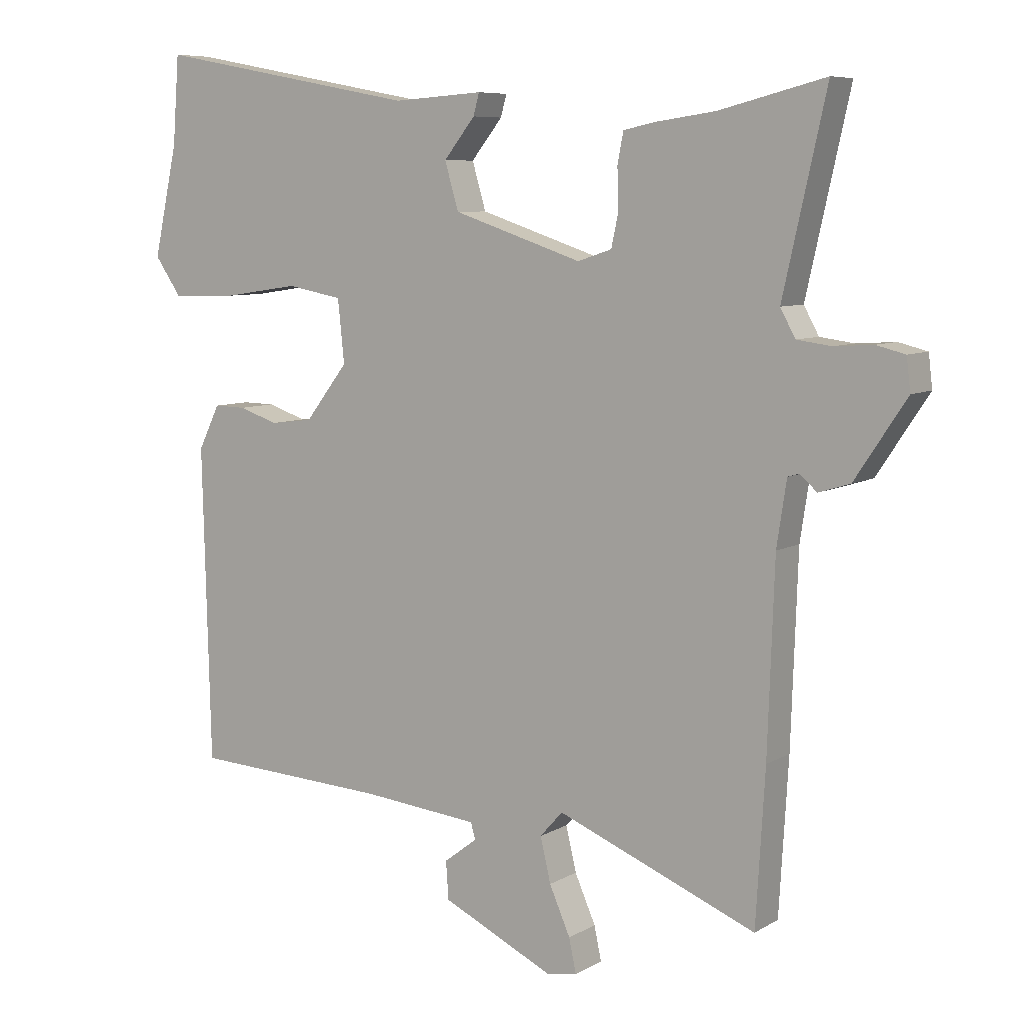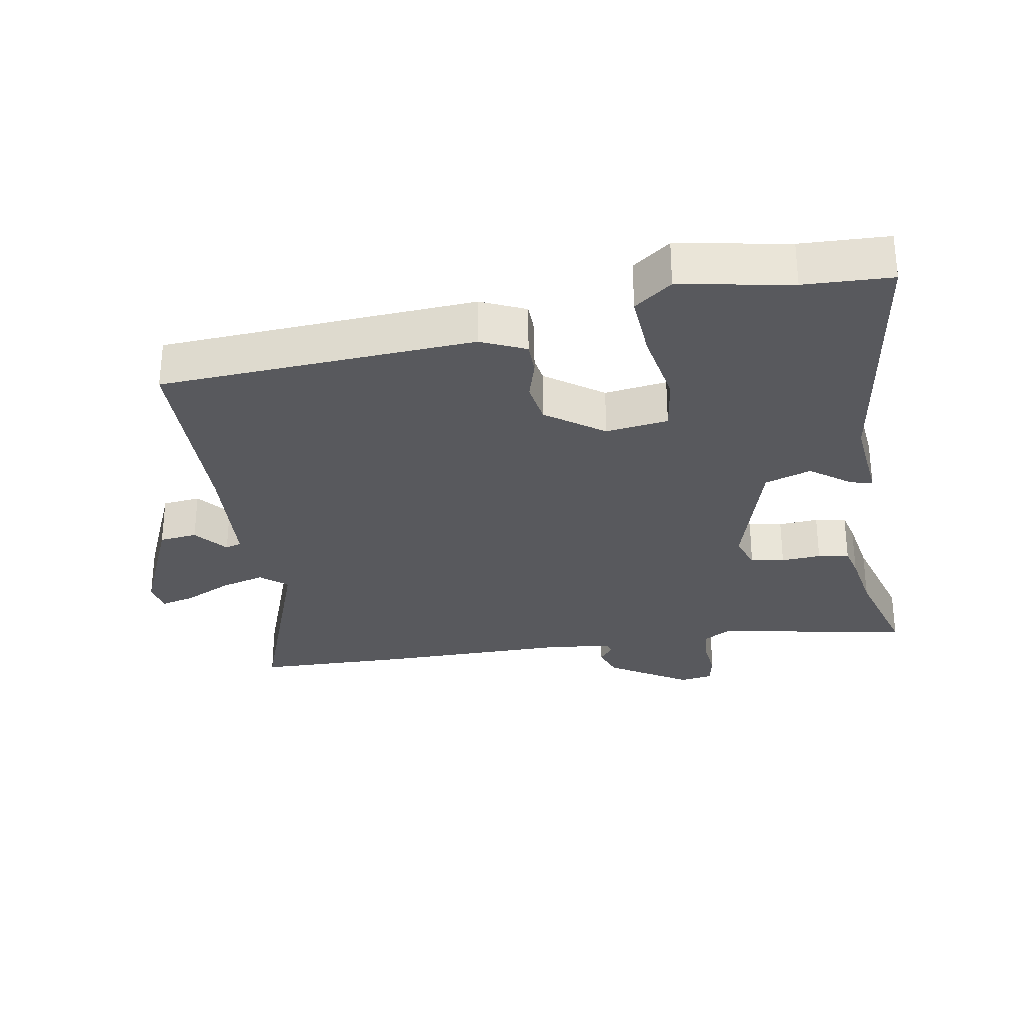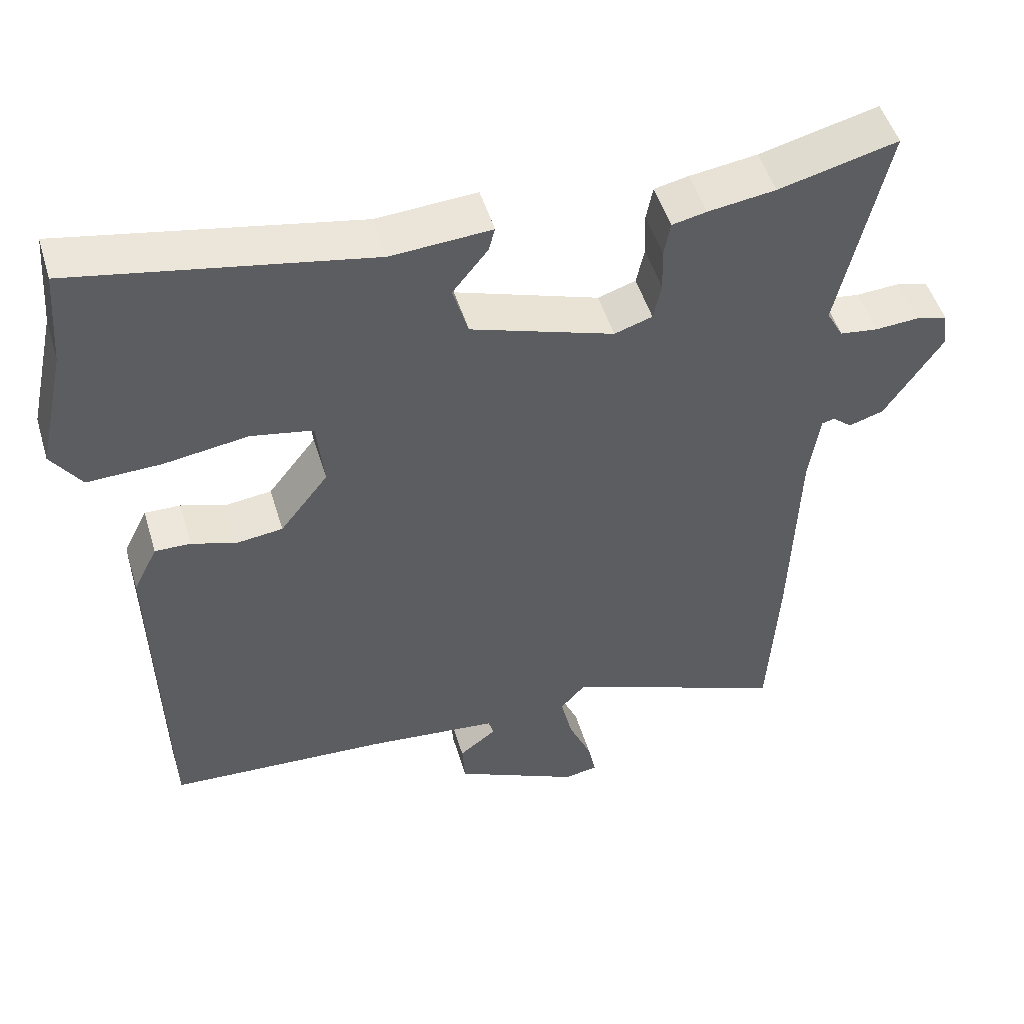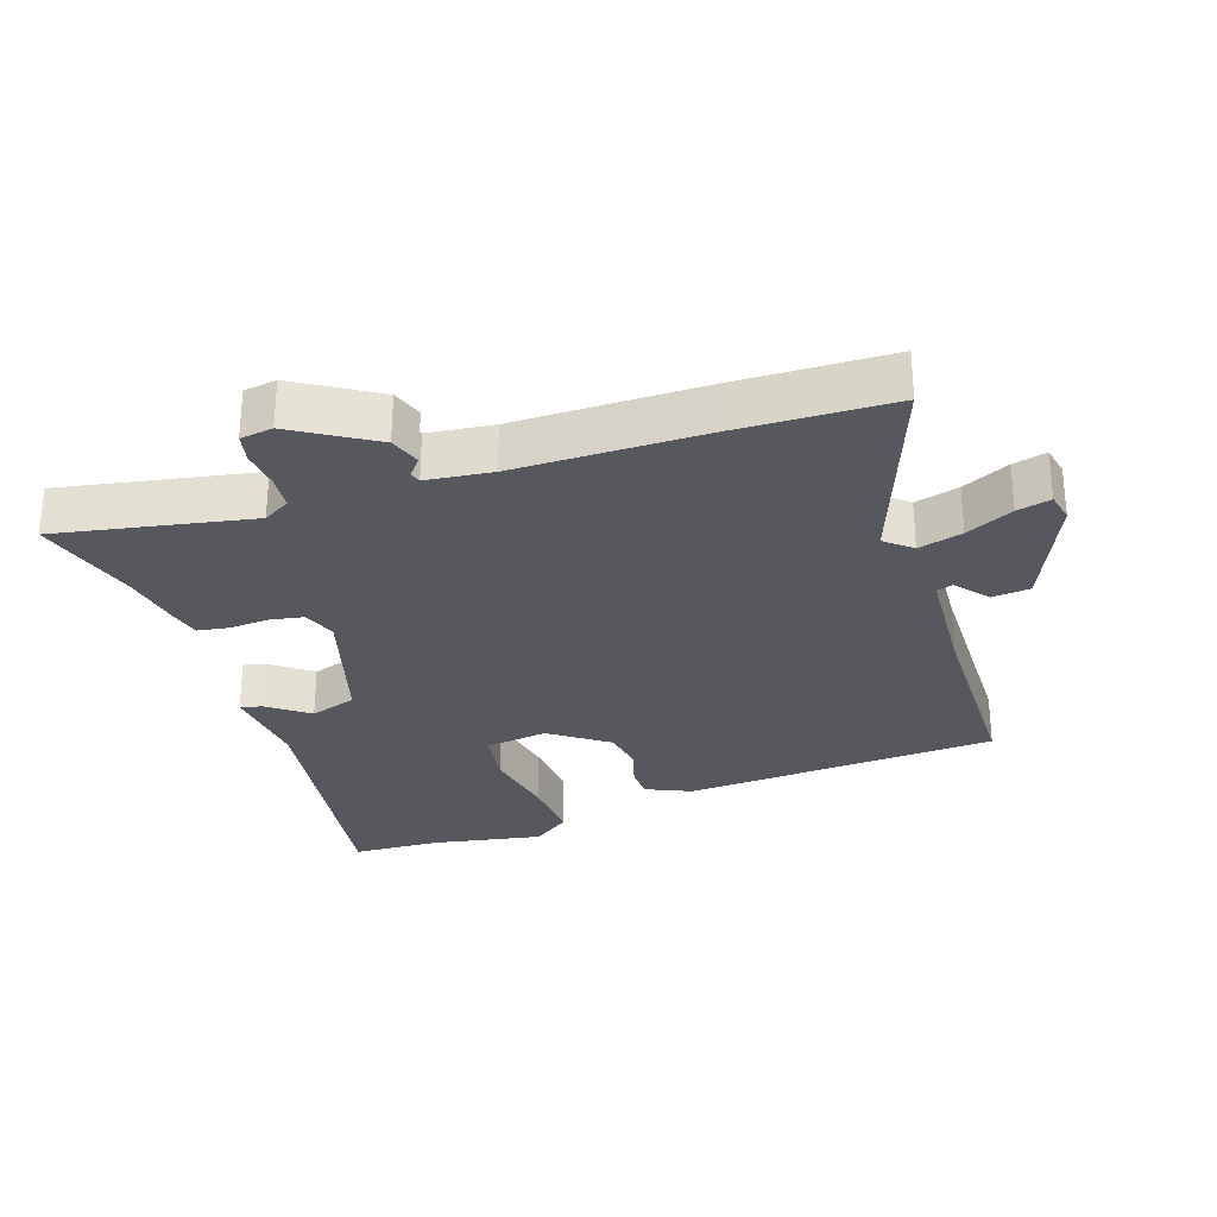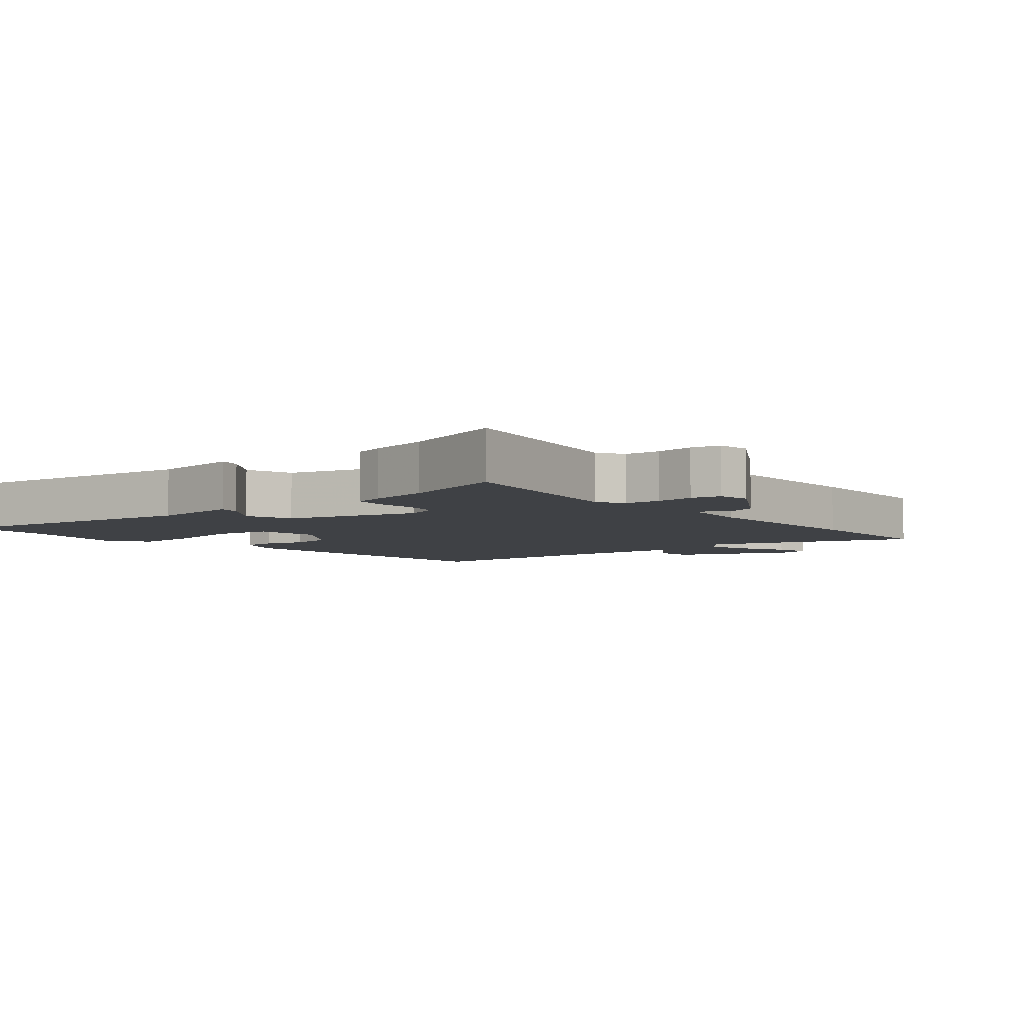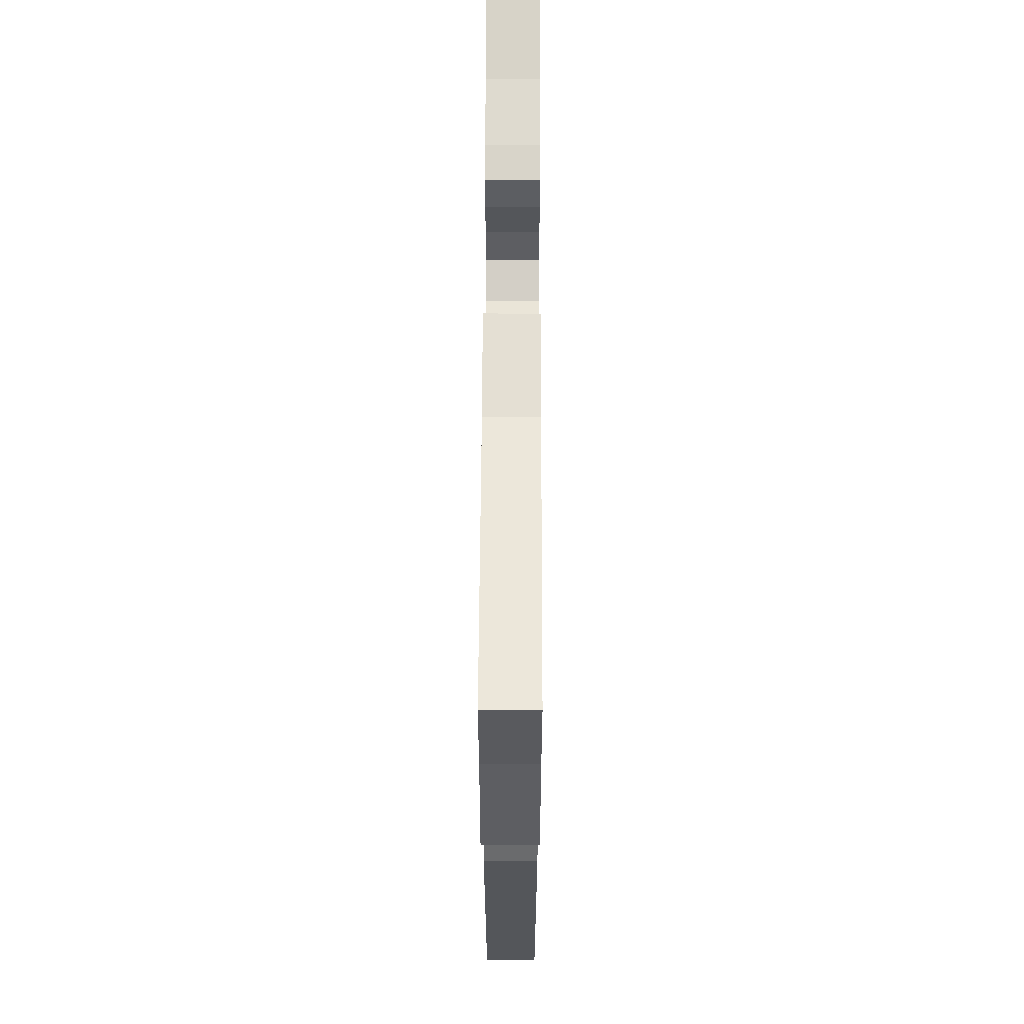
<metadata>
{"format":"obj","ext":"obj","renderer":"f3d","projection":"perspective","resolution":1024,"background":"white","views":[{"elev":7.5,"azim":32.7,"up":"+Z"},{"elev":-30.1,"azim":-78.2,"up":"+Y"},{"elev":49.8,"azim":-16.6,"up":"+Z"},{"elev":-28.9,"azim":110.5,"up":"+Y"},{"elev":-5.4,"azim":42.5,"up":"+Y"},{"elev":63.0,"azim":-89.8,"up":"+Z"}]}
</metadata>
<code>
v -0.449 0.07 -0.496
v -0.461 0.07 -0.014
v -0.428 0.07 0.053
v -0.379 0.07 0.052
v -0.319 0.07 0.032
v -0.254 0.07 0.04
v -0.188 0.07 0.125
v -0.198 0.07 0.221
v -0.283 0.07 0.237
v -0.399 0.07 0.22
v -0.5 0.07 0.217
v -0.541 0.07 0.276
v -0.504 0.07 0.445
v -0.494 0.07 0.579
v -0.089 0.07 0.503
v 0.049 0.07 0.512
v 0.04 0.07 0.479
v -0.008 0.07 0.419
v 0.013 0.07 0.347
v 0.211 0.07 0.281
v 0.263 0.07 0.298
v 0.274 0.07 0.349
v 0.272 0.07 0.41
v 0.281 0.07 0.457
v 0.328 0.07 0.467
v 0.421 0.07 0.48
v 0.584 0.07 0.521
v 0.518 0.07 0.227
v 0.541 0.07 0.185
v 0.594 0.07 0.178
v 0.653 0.07 0.182
v 0.697 0.07 0.171
v 0.703 0.07 0.121
v 0.624 0.07 0.002
v 0.576 0.07 -0.013
v 0.549 0.07 0.01
v 0.532 0.07 0.005
v 0.517 0.07 -0.094
v 0.507 0.07 -0.383
v 0.493 0.07 -0.618
v 0.187 0.07 -0.494
v 0.152 0.07 -0.533
v 0.168 0.07 -0.601
v 0.2 0.07 -0.674
v 0.211 0.07 -0.726
v 0.165 0.07 -0.734
v -0.007 0.07 -0.652
v -0.011 0.07 -0.594
v 0.04 0.07 -0.555
v 0.033 0.07 -0.53
v -0.147 0.07 -0.512
v -0.449 0 -0.496
v -0.461 0 -0.014
v -0.428 0 0.053
v -0.379 0 0.052
v -0.319 0 0.032
v -0.254 0 0.04
v -0.188 0 0.125
v -0.198 0 0.221
v -0.283 0 0.237
v -0.399 0 0.22
v -0.5 0 0.217
v -0.541 0 0.276
v -0.504 0 0.445
v -0.494 0 0.579
v -0.089 0 0.503
v 0.049 0 0.512
v 0.04 0 0.479
v -0.008 0 0.419
v 0.013 0 0.347
v 0.211 0 0.281
v 0.263 0 0.298
v 0.274 0 0.349
v 0.272 0 0.41
v 0.281 0 0.457
v 0.328 0 0.467
v 0.421 0 0.48
v 0.584 0 0.521
v 0.518 0 0.227
v 0.541 0 0.185
v 0.594 0 0.178
v 0.653 0 0.182
v 0.697 0 0.171
v 0.703 0 0.121
v 0.624 0 0.002
v 0.576 0 -0.013
v 0.549 0 0.01
v 0.532 0 0.005
v 0.517 0 -0.094
v 0.507 0 -0.383
v 0.493 0 -0.618
v 0.187 0 -0.494
v 0.152 0 -0.533
v 0.168 0 -0.601
v 0.2 0 -0.674
v 0.211 0 -0.726
v 0.165 0 -0.734
v -0.007 0 -0.652
v -0.011 0 -0.594
v 0.04 0 -0.555
v 0.033 0 -0.53
v -0.147 0 -0.512
f 46 47 48 49
f 46 49 50
f 43 44 45 46
f 42 43 46 50
f 41 42 50 51
f 38 39 40 41
f 37 38 41 51
f 33 34 35 36
f 33 36 37
f 30 31 32 33
f 29 30 33 37
f 28 29 37 51
f 26 27 28 51
f 22 23 24 25
f 21 22 25 26
f 15 16 17 18
f 13 14 15 18
f 13 18 19
f 12 13 19 20
f 9 10 11 12
f 2 3 4 5
f 2 5 6
f 1 2 6
f 51 1 6 7
f 21 26 51
f 20 21 51 7
f 9 12 20
f 8 9 20
f 7 8 20
f 100 99 98 97
f 101 100 97
f 97 96 95 94
f 101 97 94 93
f 102 101 93 92
f 92 91 90 89
f 102 92 89 88
f 87 86 85 84
f 88 87 84
f 84 83 82 81
f 88 84 81 80
f 102 88 80 79
f 102 79 78 77
f 76 75 74 73
f 77 76 73 72
f 69 68 67 66
f 69 66 65 64
f 70 69 64
f 71 70 64 63
f 63 62 61 60
f 56 55 54 53
f 57 56 53
f 57 53 52
f 58 57 52 102
f 102 77 72
f 58 102 72 71
f 71 63 60
f 71 60 59
f 71 59 58
f 1 52 53 2
f 2 53 54 3
f 3 54 55 4
f 4 55 56 5
f 5 56 57 6
f 6 57 58 7
f 7 58 59 8
f 8 59 60 9
f 9 60 61 10
f 10 61 62 11
f 11 62 63 12
f 12 63 64 13
f 13 64 65 14
f 14 65 66 15
f 15 66 67 16
f 16 67 68 17
f 17 68 69 18
f 18 69 70 19
f 19 70 71 20
f 20 71 72 21
f 21 72 73 22
f 22 73 74 23
f 23 74 75 24
f 24 75 76 25
f 25 76 77 26
f 26 77 78 27
f 27 78 79 28
f 28 79 80 29
f 29 80 81 30
f 30 81 82 31
f 31 82 83 32
f 32 83 84 33
f 33 84 85 34
f 34 85 86 35
f 35 86 87 36
f 36 87 88 37
f 37 88 89 38
f 38 89 90 39
f 39 90 91 40
f 40 91 92 41
f 41 92 93 42
f 42 93 94 43
f 43 94 95 44
f 44 95 96 45
f 45 96 97 46
f 46 97 98 47
f 47 98 99 48
f 48 99 100 49
f 49 100 101 50
f 50 101 102 51
f 51 102 52 1

</code>
